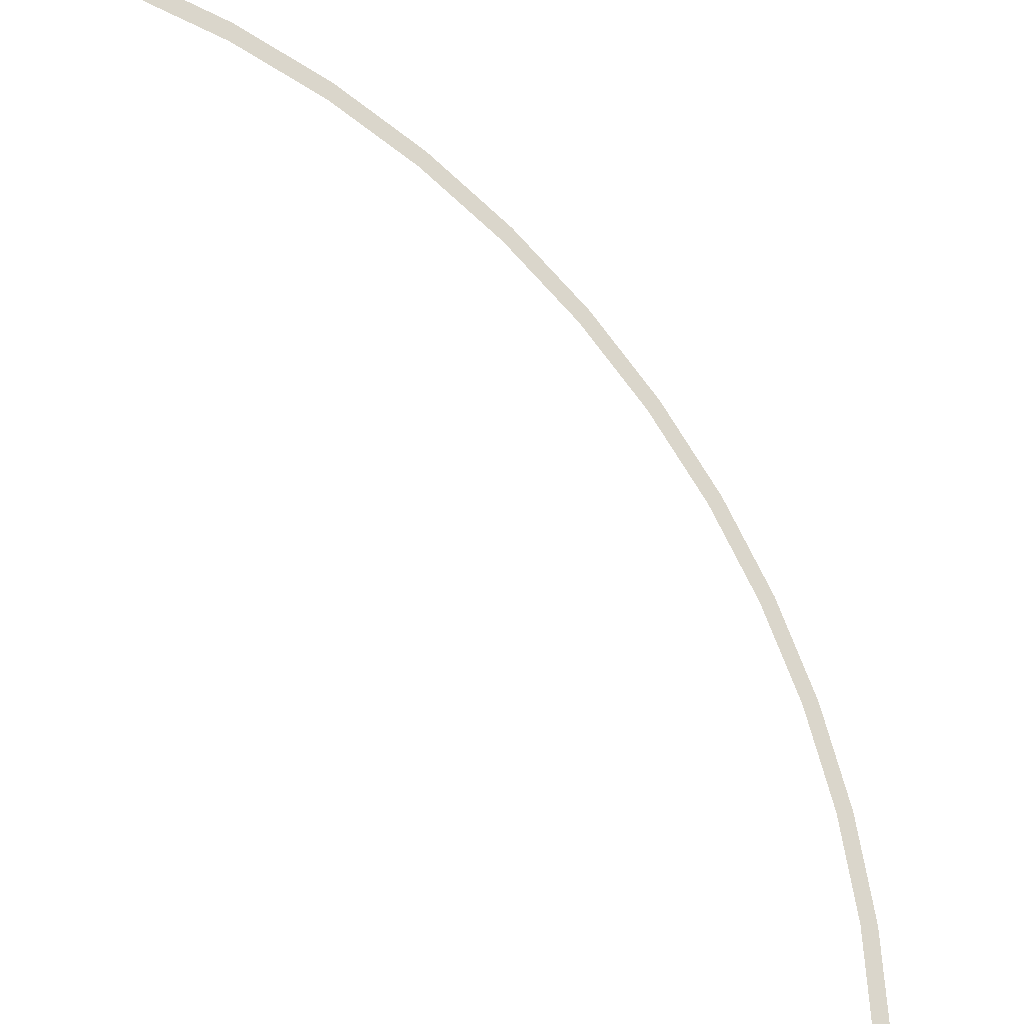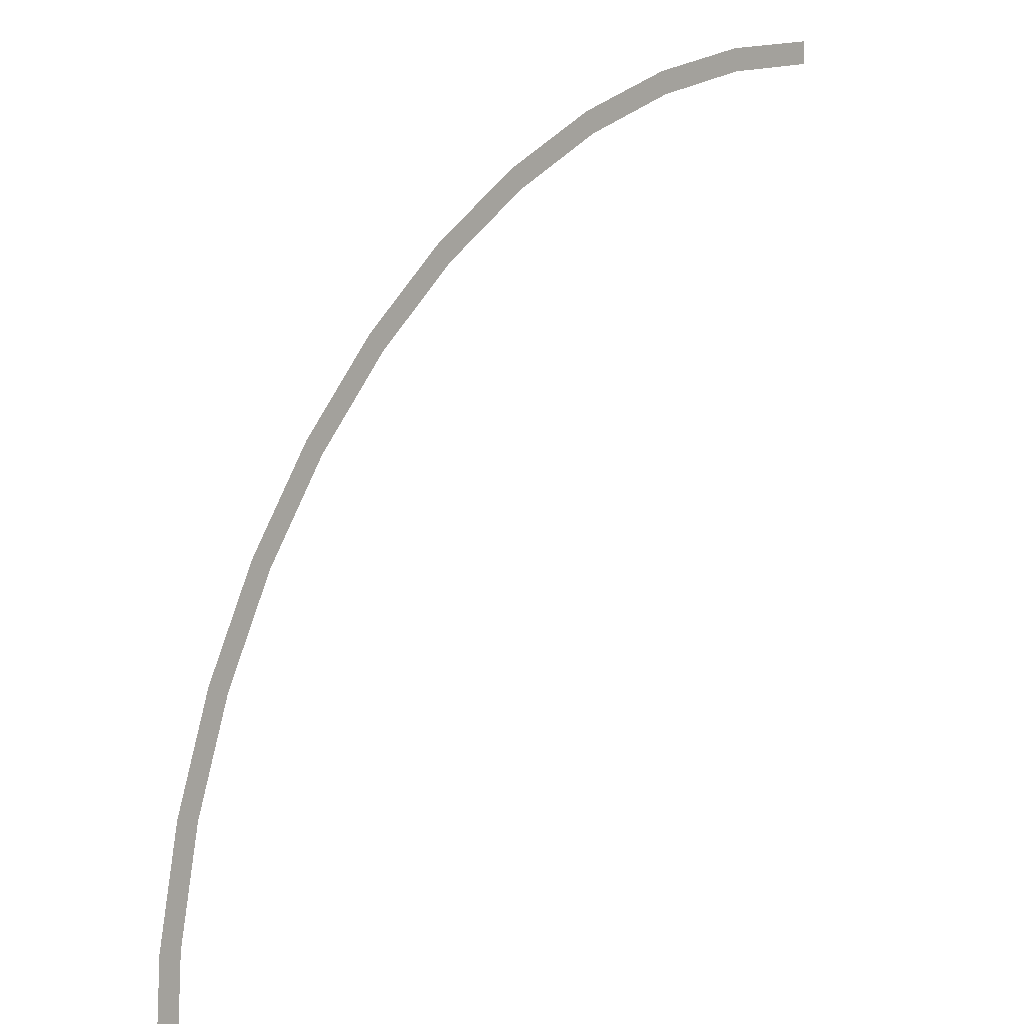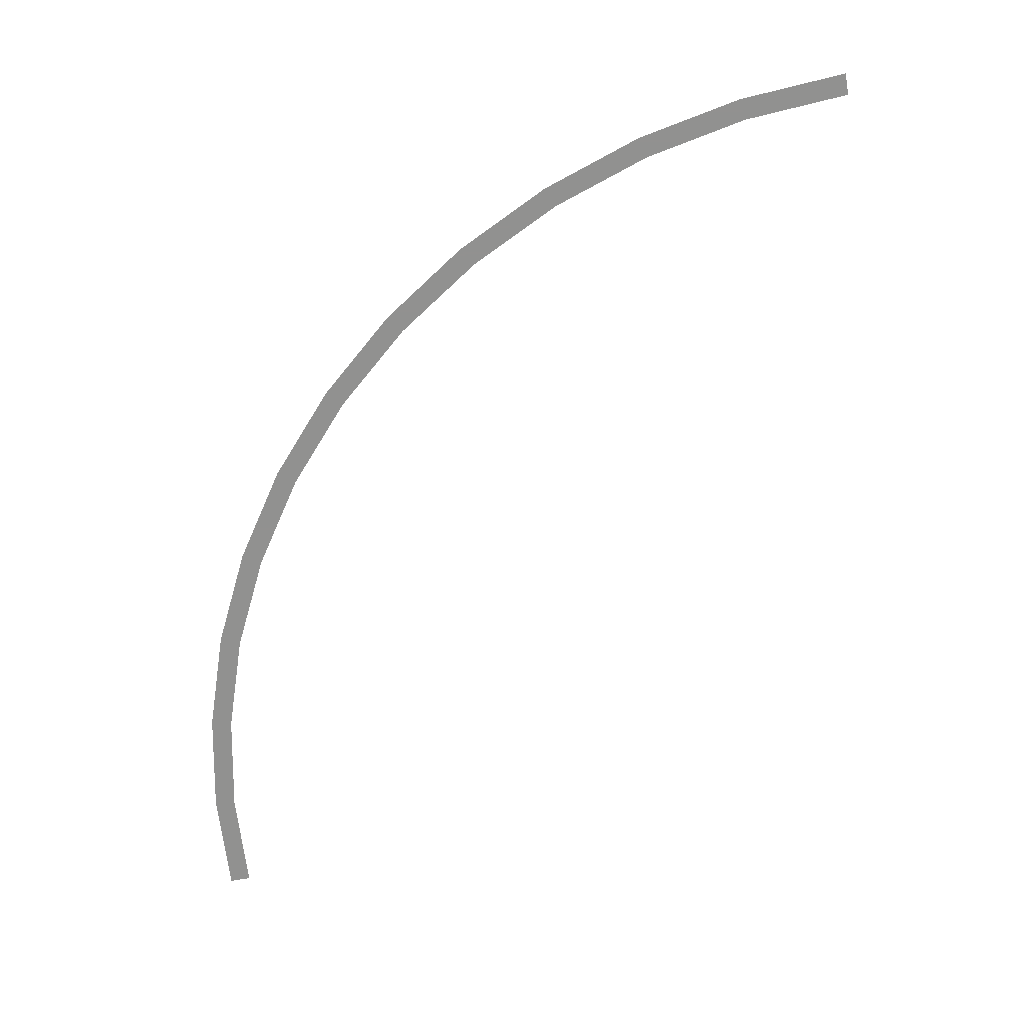
<metadata>
{"format":"obj","ext":"obj","renderer":"f3d","projection":"perspective","resolution":1024,"background":"white","views":[{"elev":-27.7,"azim":-34.7,"up":"+Z"},{"elev":10.0,"azim":133.6,"up":"+Z"},{"elev":-66.0,"azim":100.2,"up":"+Y"}]}
</metadata>
<code>
v 1.85 0 0
v 1.9 0 0
v 1.884 0 0.248
v 1.834 0 0.2414
v 1.834 0 0.2414
v 1.884 0 0.248
v 1.835 0 0.4917
v 1.787 0 0.4788
v 1.787 0 0.4788
v 1.835 0 0.4917
v 1.755 0 0.7271
v 1.709 0 0.708
v 1.709 0 0.708
v 1.755 0 0.7271
v 1.645 0 0.95
v 1.602 0 0.925
v 1.602 0 0.925
v 1.645 0 0.95
v 1.507 0 1.157
v 1.468 0 1.126
v 1.468 0 1.126
v 1.507 0 1.157
v 1.343 0 1.343
v 1.308 0 1.308
v 1.308 0 1.308
v 1.343 0 1.343
v 1.157 0 1.507
v 1.126 0 1.468
v 1.126 0 1.468
v 1.157 0 1.507
v 0.95 0 1.645
v 0.925 0 1.602
v 0.925 0 1.602
v 0.95 0 1.645
v 0.7271 0 1.755
v 0.708 0 1.709
v 0.708 0 1.709
v 0.7271 0 1.755
v 0.4917 0 1.835
v 0.4788 0 1.787
v 0.4788 0 1.787
v 0.4917 0 1.835
v 0.248 0 1.884
v 0.2414 0 1.834
v 0.2414 0 1.834
v 0.248 0 1.884
v 0 0 1.9
v 0 0 1.85
g mesh2183
f 1 2 3
f 3 4 1
f 5 6 7
f 7 8 5
f 9 10 11
f 11 12 9
f 13 14 15
f 15 16 13
f 17 18 19
f 19 20 17
f 21 22 23
f 23 24 21
f 25 26 27
f 27 28 25
f 29 30 31
f 31 32 29
f 33 34 35
f 35 36 33
f 37 38 39
f 39 40 37
f 41 42 43
f 43 44 41
f 45 46 47
f 47 48 45

</code>
